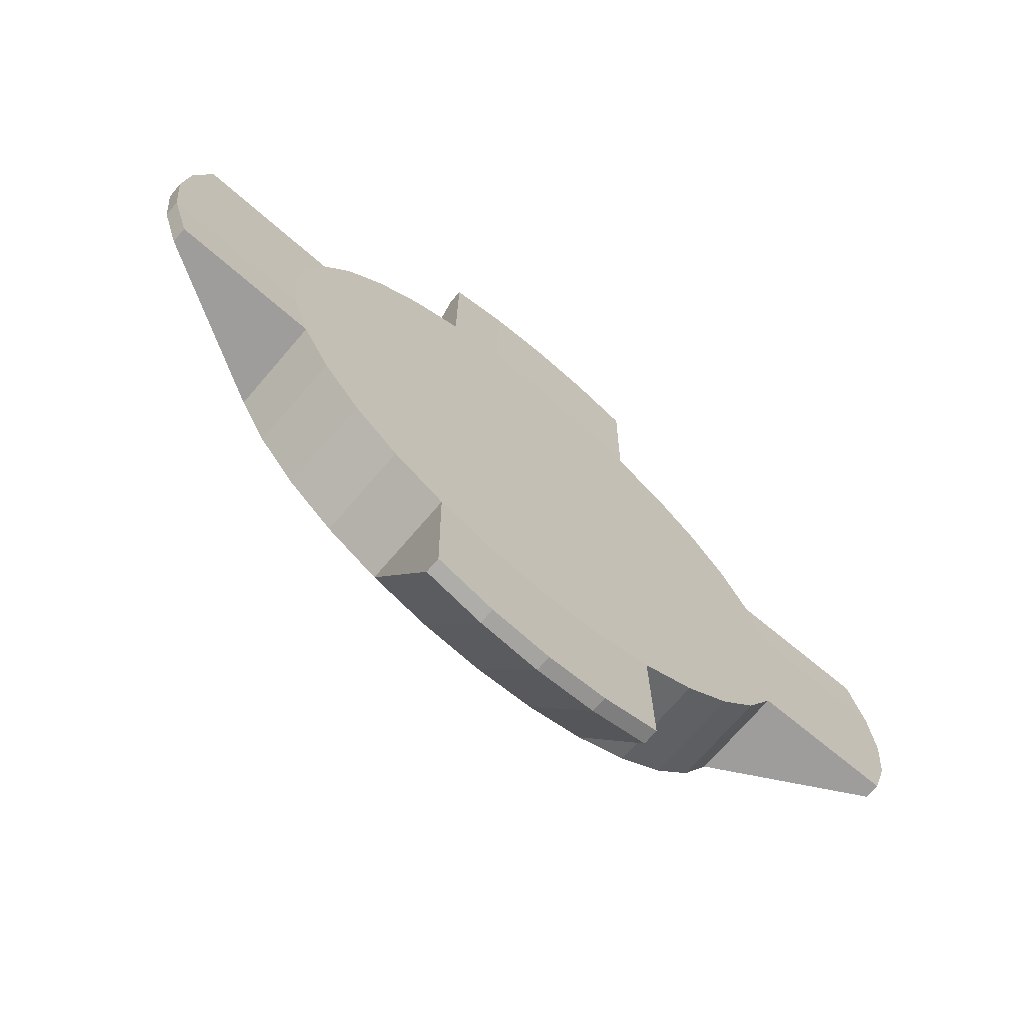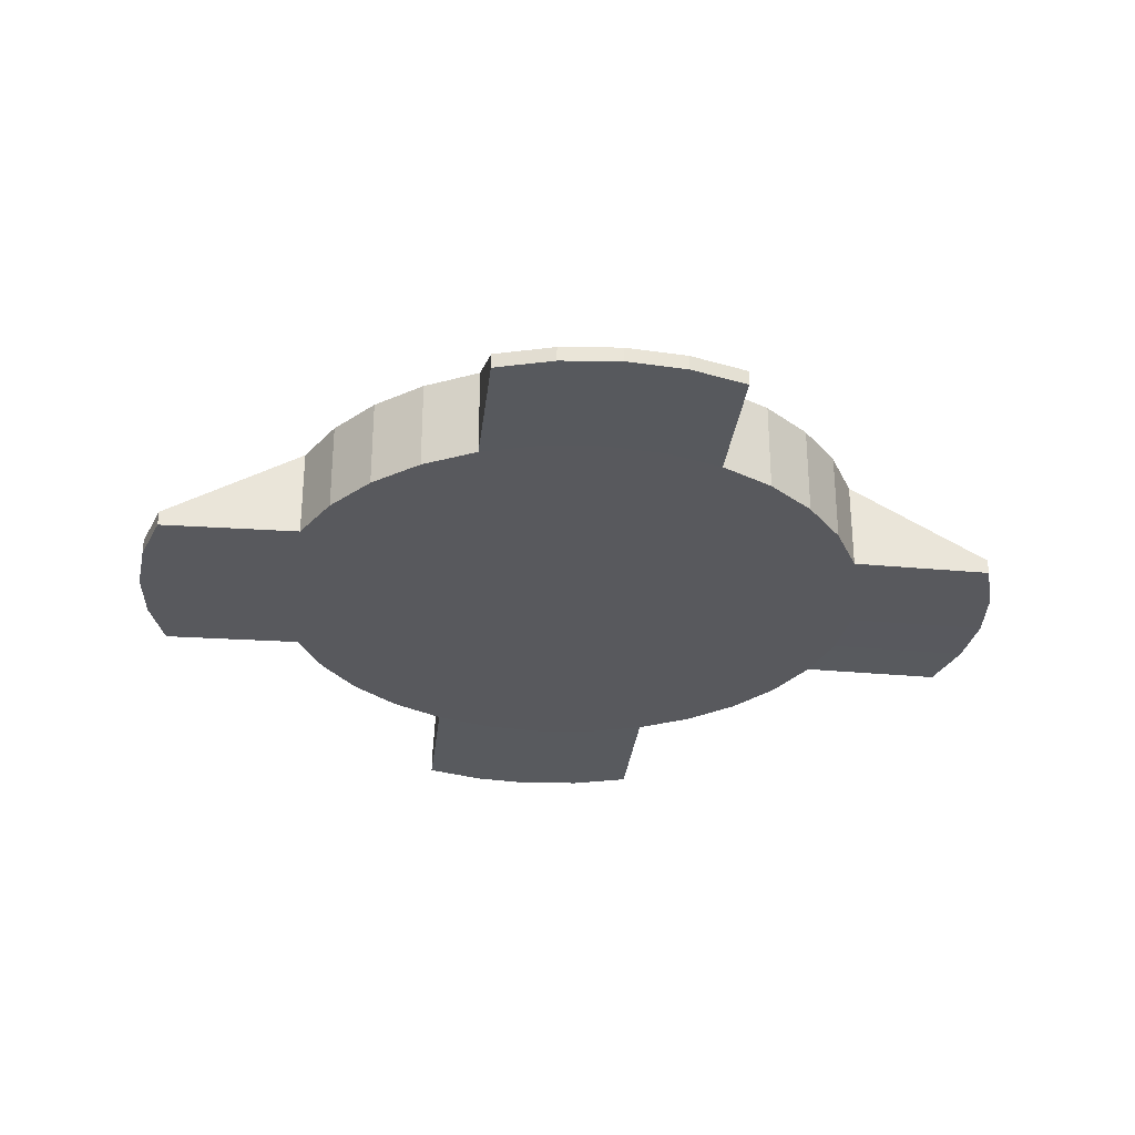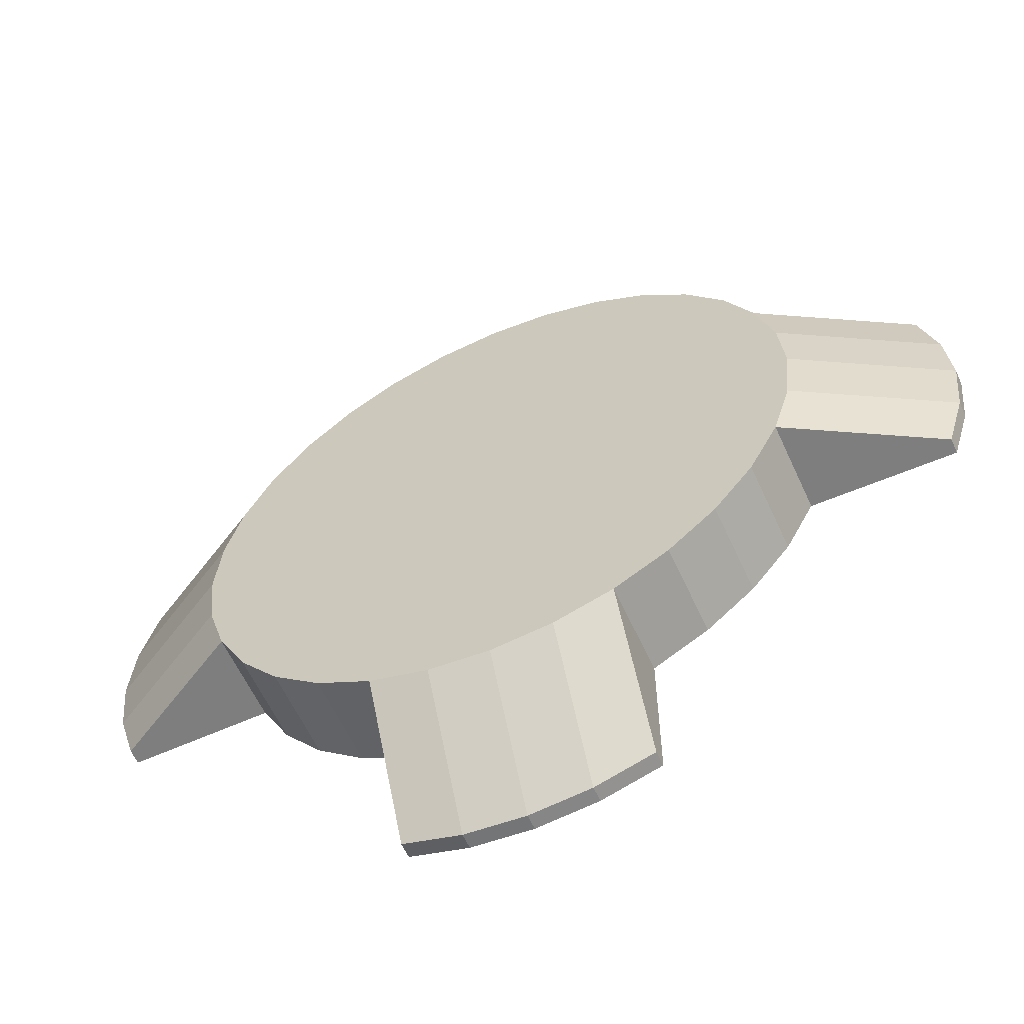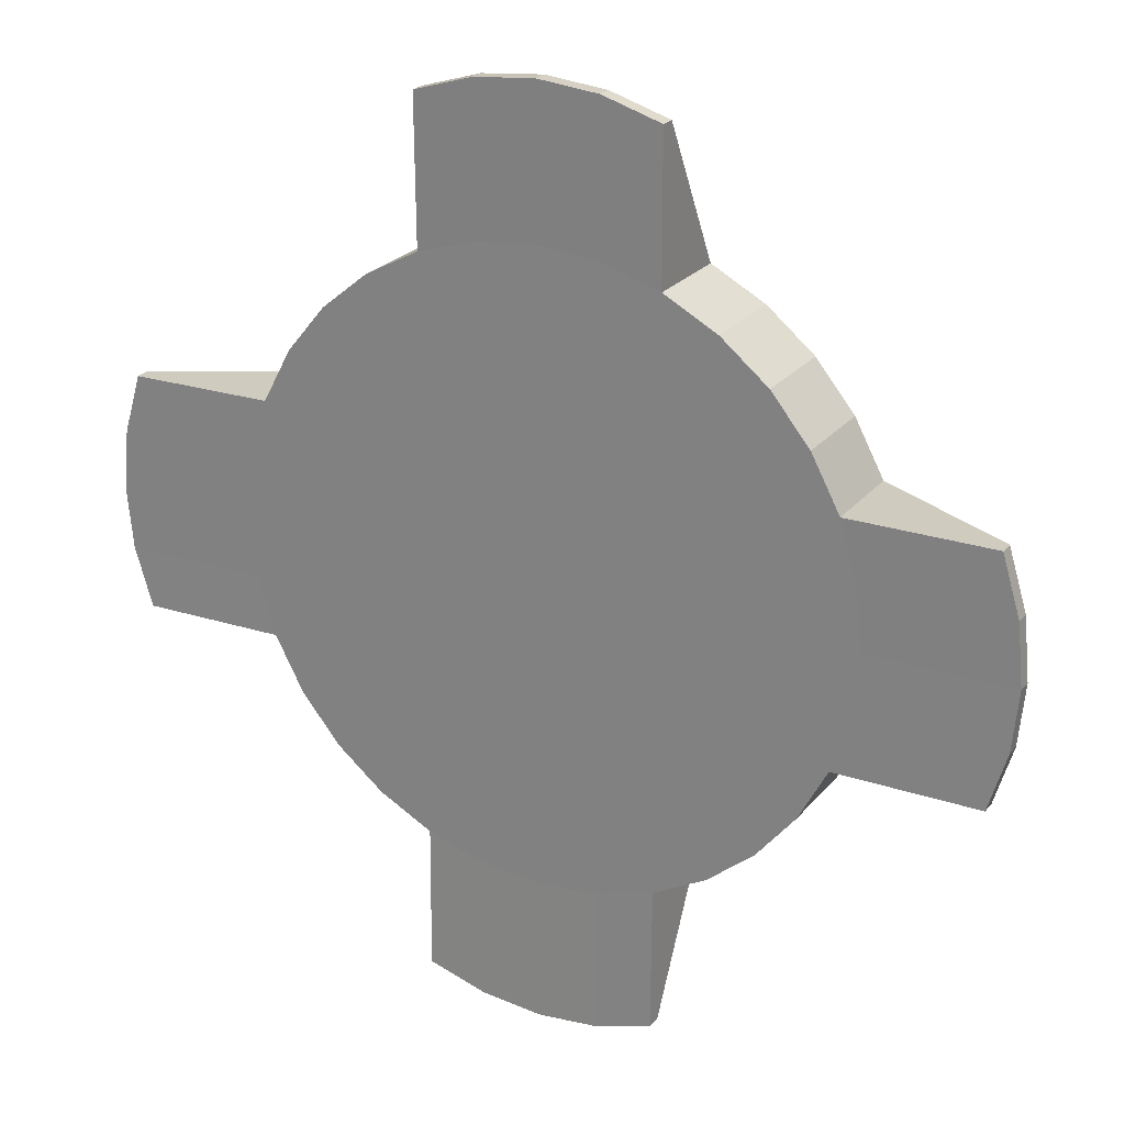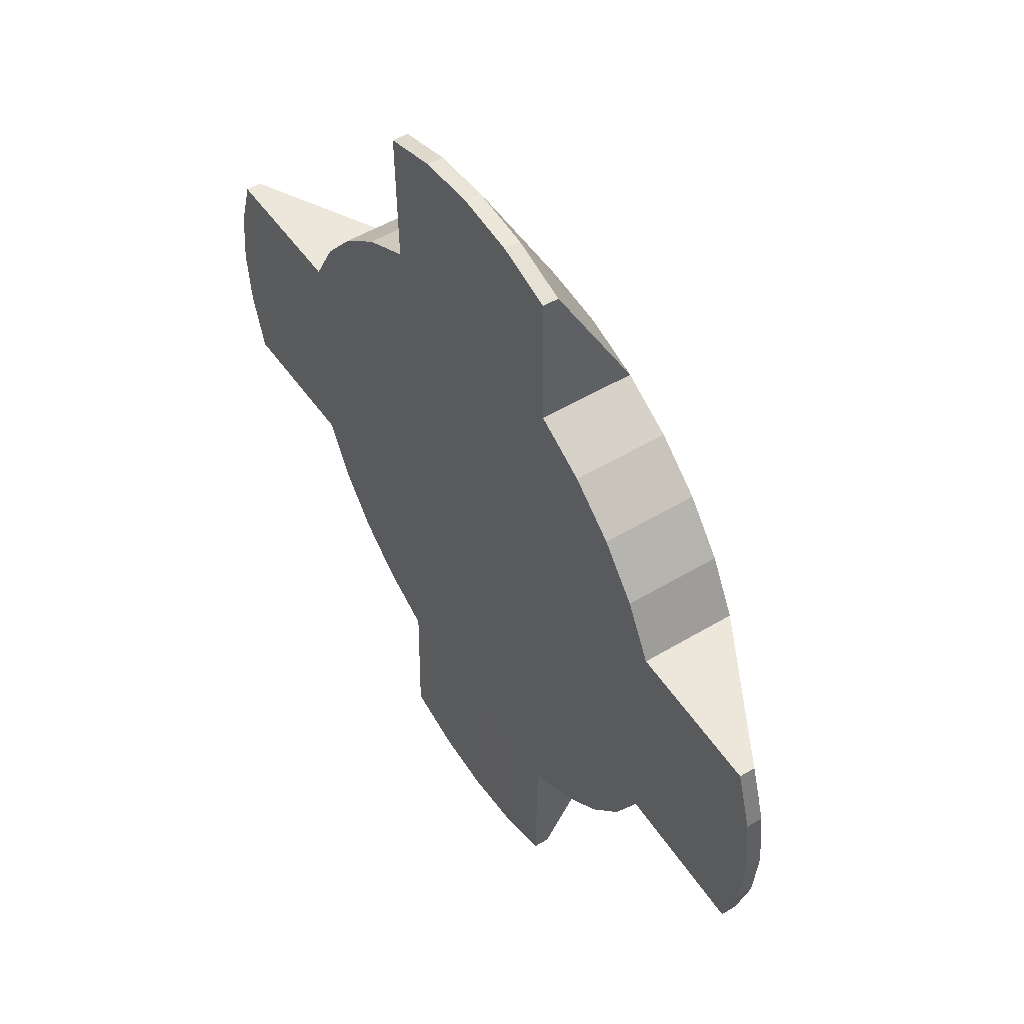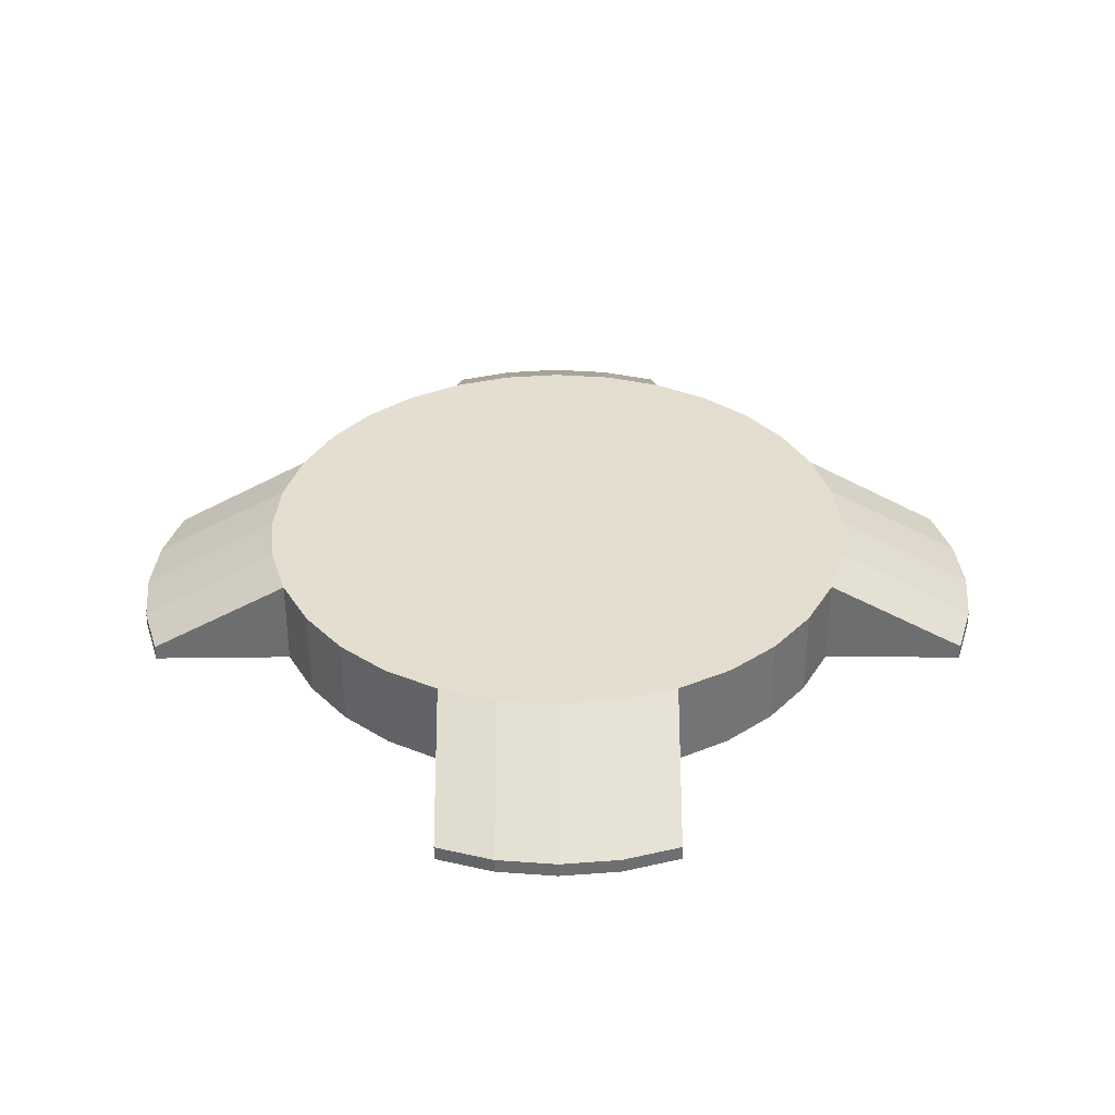
<metadata>
{"format":"obj","ext":"obj","renderer":"f3d","projection":"perspective","resolution":1024,"background":"white","views":[{"elev":-70.4,"azim":-40.4,"up":"+Z"},{"elev":-30.2,"azim":173.5,"up":"+Y"},{"elev":-59.4,"azim":-155.7,"up":"+Z"},{"elev":23.7,"azim":28.8,"up":"+Z"},{"elev":51.4,"azim":56.8,"up":"+Z"},{"elev":35.7,"azim":179.9,"up":"+Y"}]}
</metadata>
<code>
o Cube.002
v -0 -0.00688 -4.343
v -0 1.285 -4.343
v 0.8472 -0.00688 -4.259
v 0.8472 1.285 -4.259
v 1.662 -0.00688 -4.012
v 1.662 1.285 -4.012
v 2.413 -0.00688 -3.611
v 2.413 1.285 -3.611
v 3.071 -0.00688 -3.071
v 3.071 1.285 -3.071
v 3.611 -0.00688 -2.413
v 3.611 1.285 -2.413
v 4.012 -0.00688 -1.662
v 4.012 1.285 -1.662
v 4.259 -0.00688 -0.8472
v 4.259 1.285 -0.8472
v 4.343 -0.00688 1e-06
v 4.343 1.285 1e-06
v 4.259 -0.00688 0.8472
v 4.259 1.285 0.8472
v 4.012 -0.00688 1.662
v 4.012 1.285 1.662
v 3.611 -0.00688 2.413
v 3.611 1.285 2.413
v 3.071 -0.00688 3.071
v 3.071 1.285 3.071
v 2.413 -0.00688 3.611
v 2.413 1.285 3.611
v 1.662 -0.00688 4.012
v 1.662 1.285 4.012
v 0.8472 -0.00688 4.259
v 0.8472 1.285 4.259
v -2e-06 -0.00688 4.343
v -2e-06 1.285 4.343
v -0.8472 -0.00688 4.259
v -0.8472 1.285 4.259
v -1.662 -0.00688 4.012
v -1.662 1.285 4.012
v -2.413 -0.00688 3.611
v -2.413 1.285 3.611
v -3.071 -0.00688 3.071
v -3.071 1.285 3.071
v -3.611 -0.00688 2.413
v -3.611 1.285 2.413
v -4.012 -0.00688 1.662
v -4.012 1.285 1.662
v -4.259 -0.00688 0.8472
v -4.259 1.285 0.8472
v -4.343 -0.00688 -3e-06
v -4.343 1.285 -3e-06
v -4.259 -0.00688 -0.8472
v -4.259 1.285 -0.8472
v -4.012 -0.00688 -1.662
v -4.012 1.285 -1.662
v -3.611 -0.00688 -2.413
v -3.611 1.285 -2.413
v -3.071 -0.00688 -3.071
v -3.071 1.285 -3.071
v -2.413 -0.00688 -3.611
v -2.413 1.285 -3.611
v -1.662 -0.00688 -4.012
v -1.662 1.285 -4.012
v -0.8472 -0.00688 -4.259
v -0.8472 1.285 -4.259
v 1e-06 -0.03049 -6.343
v 0.8472 -0.03049 -6.259
v 0.8472 0.1821 -6.259
v 1e-06 0.1821 -6.343
v 1.662 -0.03049 -6.012
v 1.662 0.1821 -6.012
v -1.662 0.1821 -6.012
v -1.662 -0.03049 -6.012
v -0.8472 -0.03049 -6.259
v -0.8472 0.1821 -6.259
v 6.012 0.1821 -1.662
v 6.012 -0.03049 -1.662
v 6.259 -0.03049 -0.8472
v 6.259 0.1821 -0.8472
v 6.343 -0.03049 1e-06
v 6.343 0.1821 1e-06
v 6.259 -0.03049 0.8472
v 6.259 0.1821 0.8472
v 6.012 -0.03049 1.662
v 6.012 0.1821 1.662
v 1.662 0.1821 6.012
v 1.662 -0.03049 6.012
v 0.8472 -0.03049 6.259
v 0.8472 0.1821 6.259
v -2e-06 -0.03049 6.343
v -2e-06 0.1821 6.343
v -0.8472 -0.03049 6.259
v -0.8472 0.1821 6.259
v -1.662 -0.03049 6.012
v -1.662 0.1821 6.012
v -6.012 0.1821 1.662
v -6.012 -0.03049 1.662
v -6.259 -0.03049 0.8472
v -6.259 0.1821 0.8472
v -6.343 -0.03049 -5e-06
v -6.343 0.1821 -5e-06
v -6.259 -0.03049 -0.8472
v -6.259 0.1821 -0.8472
v -6.012 -0.03049 -1.662
v -6.012 0.1821 -1.662
f 6 5 69 70
f 1 63 73 65
f 5 6 8 7
f 7 8 10 9
f 9 10 12 11
f 11 12 14 13
f 18 20 82 80
f 15 13 76 77
f 20 22 84 82
f 17 15 77 79
f 21 22 24 23
f 23 24 26 25
f 25 26 28 27
f 27 28 30 29
f 31 29 86 87
f 36 38 94 92
f 33 31 87 89
f 35 33 89 91
f 37 38 40 39
f 39 40 42 41
f 41 42 44 43
f 43 44 46 45
f 52 54 104 102
f 49 47 97 99
f 51 49 99 101
f 45 46 95 96
f 53 54 56 55
f 55 56 58 57
f 57 58 60 59
f 59 60 62 61
f 4 2 64 62 60 58 56 54 52 50 48 46 44 42 40 38 36 34 32 30 28 26 24 22 20 18 16 14 12 10 8 6
f 4 6 70 67
f 61 62 71 72
f 1 3 5 7 9 11 13 15 17 19 21 23 25 27 29 31 33 35 37 39 41 43 45 47 49 51 53 55 57 59 61 63
f 65 68 67 66
f 66 67 70 69
f 72 71 74 73
f 73 74 68 65
f 63 61 72 73
f 64 2 68 74
f 3 1 65 66
f 62 64 74 71
f 5 3 66 69
f 2 4 67 68
f 76 75 78 77
f 77 78 80 79
f 79 80 82 81
f 81 82 84 83
f 16 18 80 78
f 22 21 83 84
f 14 16 78 75
f 21 19 81 83
f 13 14 75 76
f 19 17 79 81
f 86 85 88 87
f 87 88 90 89
f 89 90 92 91
f 91 92 94 93
f 34 36 92 90
f 32 34 90 88
f 38 37 93 94
f 30 32 88 85
f 37 35 91 93
f 29 30 85 86
f 96 95 98 97
f 97 98 100 99
f 99 100 102 101
f 101 102 104 103
f 47 45 96 97
f 50 52 102 100
f 48 50 100 98
f 54 53 103 104
f 46 48 98 95
f 53 51 101 103

</code>
